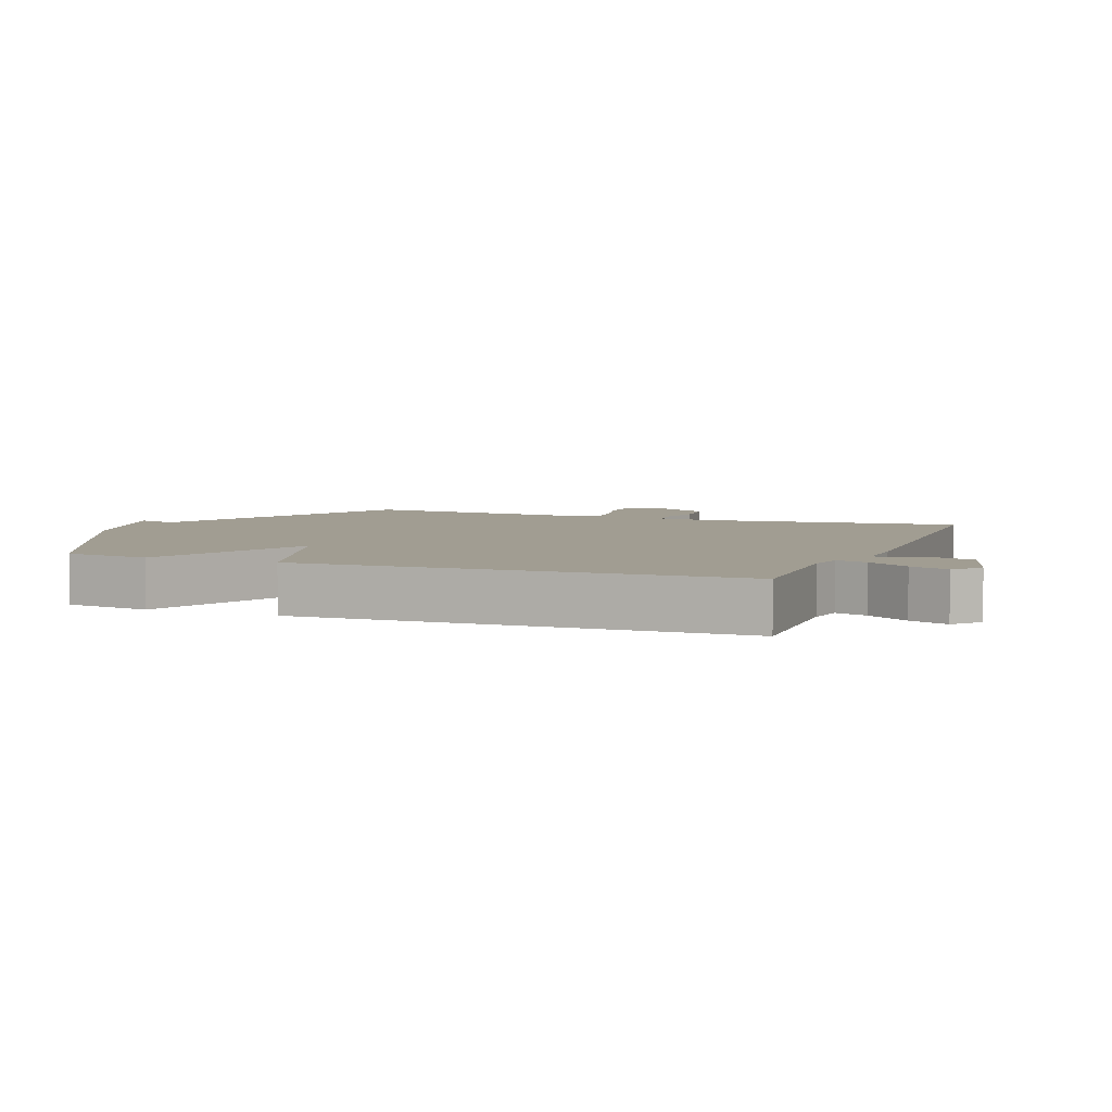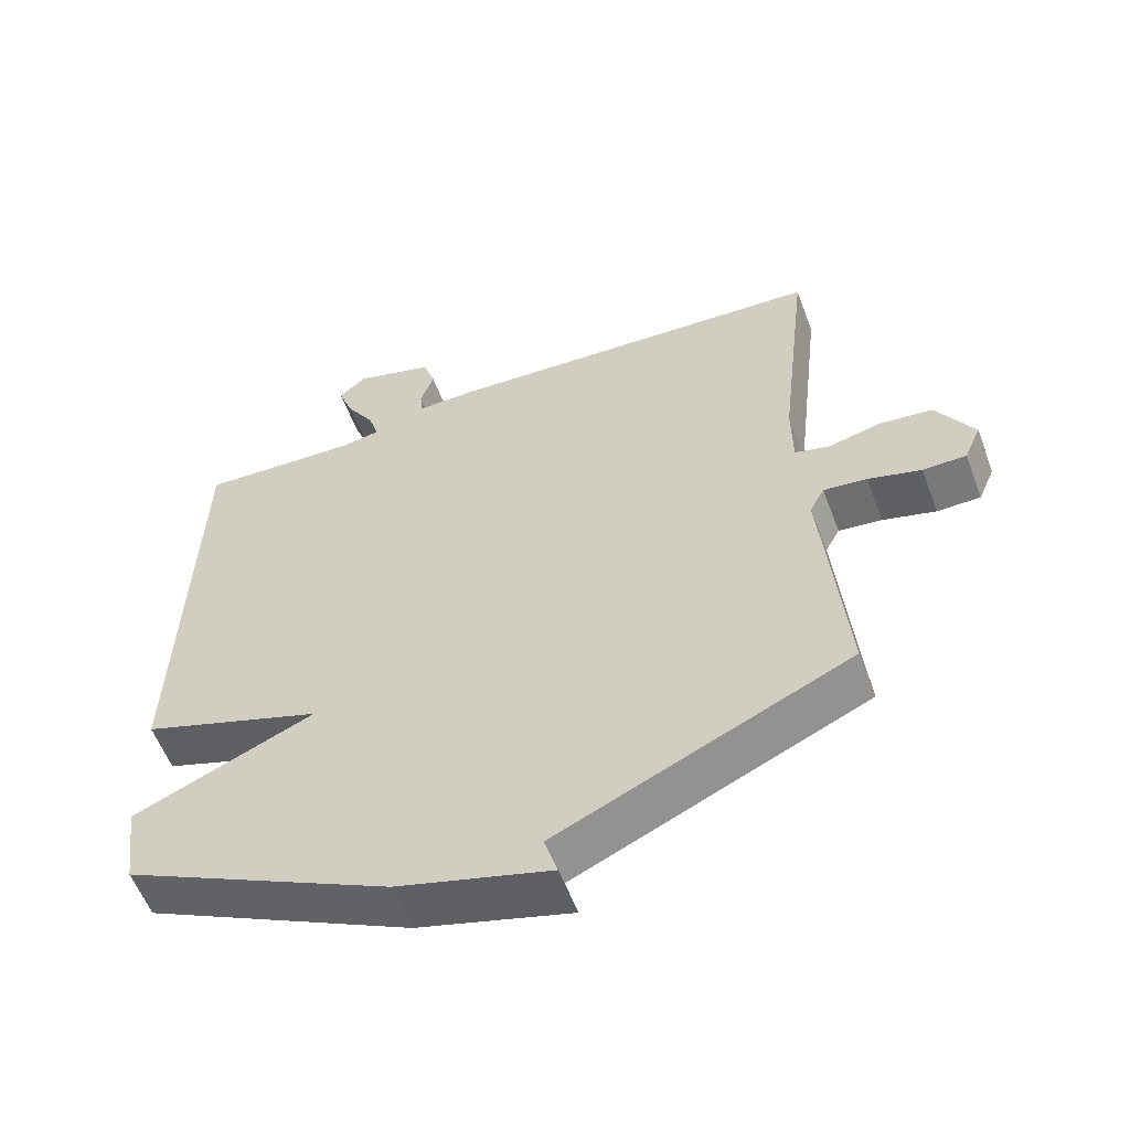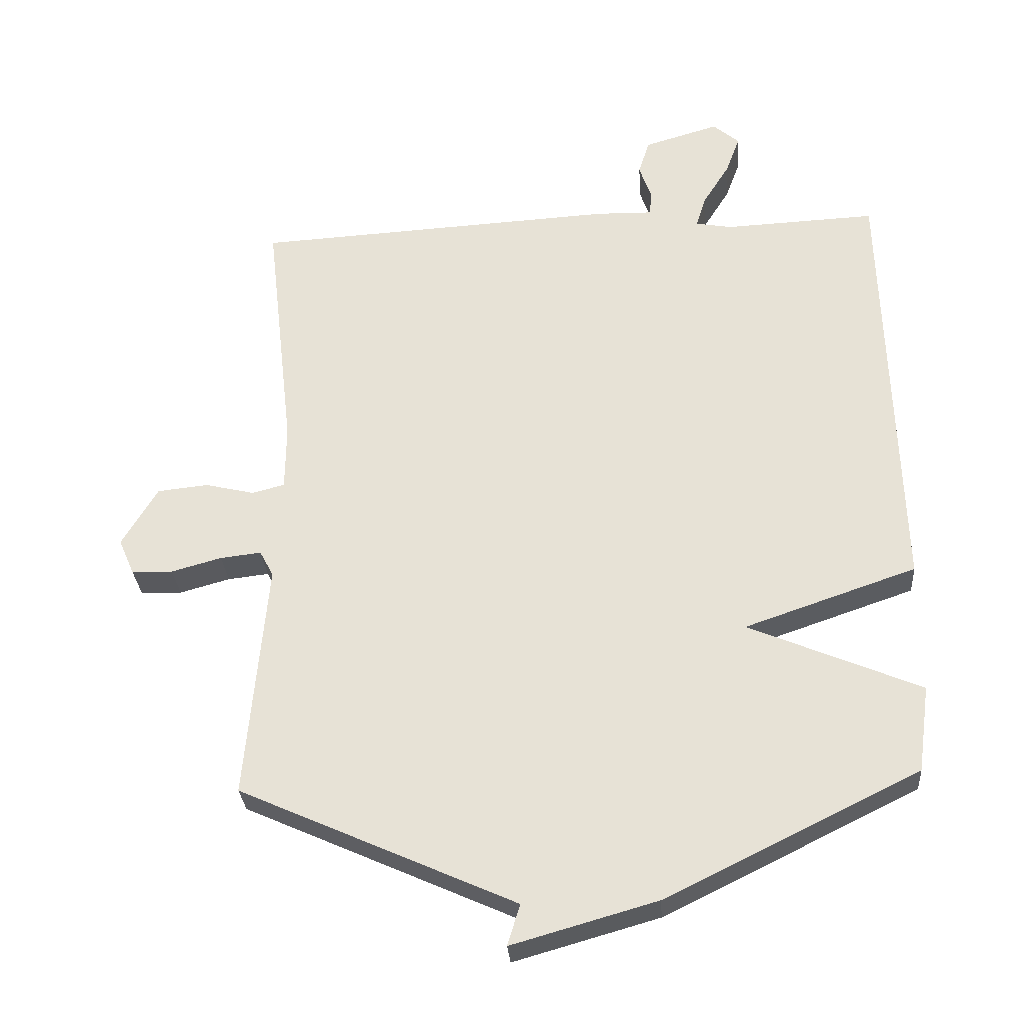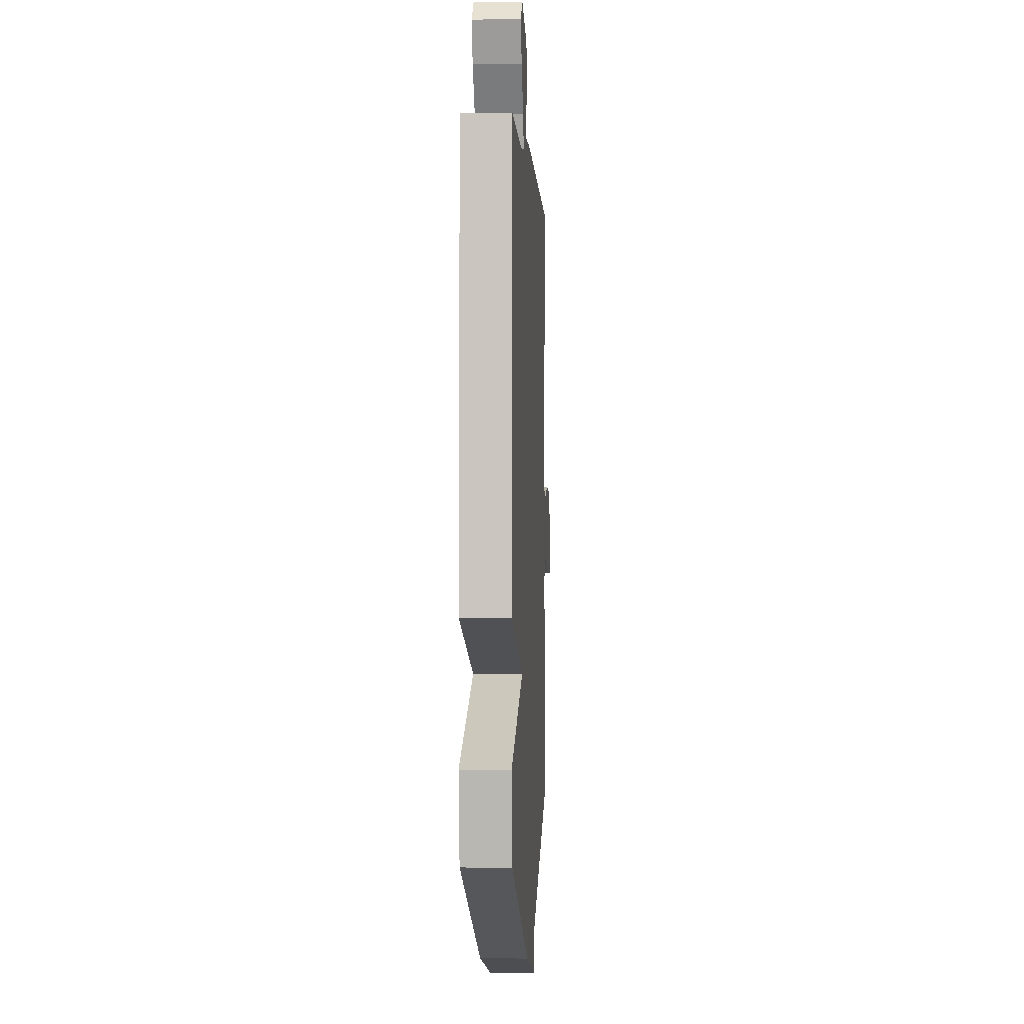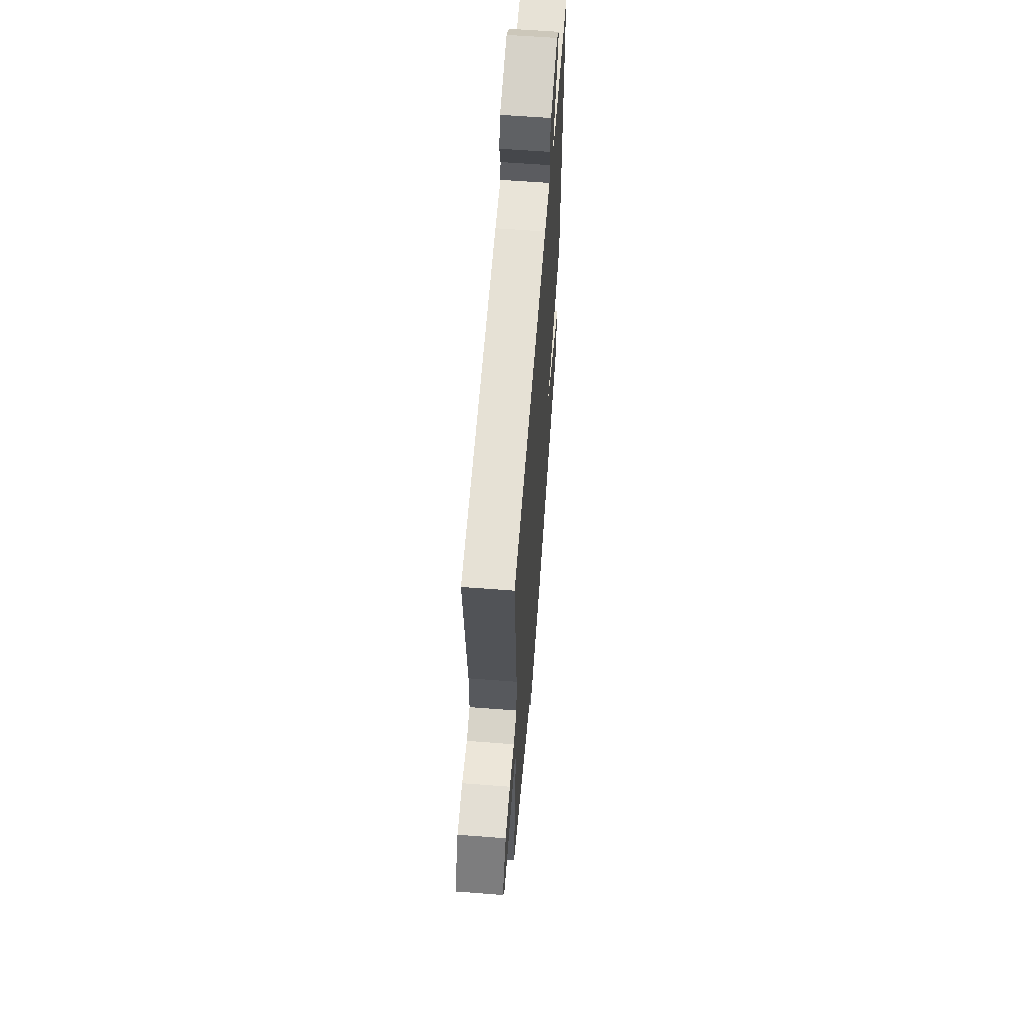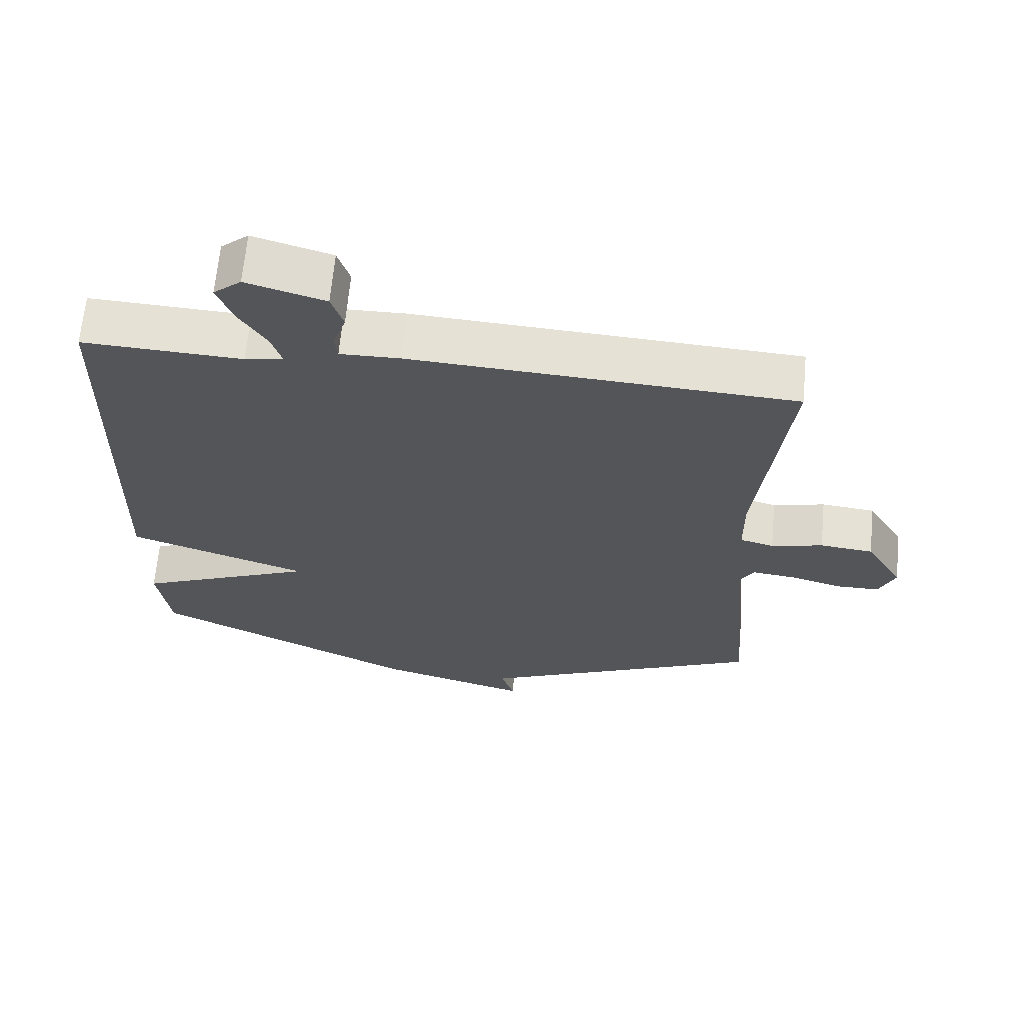
<metadata>
{"format":"obj","ext":"obj","renderer":"f3d","projection":"perspective","resolution":1024,"background":"white","views":[{"elev":4.8,"azim":-68.2,"up":"+Y"},{"elev":-57.5,"azim":20.6,"up":"+Z"},{"elev":-30.0,"azim":-175.7,"up":"+Z"},{"elev":-0.7,"azim":-86.7,"up":"+Z"},{"elev":61.2,"azim":94.5,"up":"+Z"},{"elev":65.6,"azim":5.3,"up":"+Z"}]}
</metadata>
<code>
v -0.5 0.07 -0.5
v -0.518 0.07 -0.369
v -0.258 0.07 -0.258
v -0.518 0.07 -0.169
v -0.5 0.07 0.5
v -0.27 0.07 0.49
v -0.215 0.07 0.5
v -0.23 0.07 0.548
v -0.27 0.07 0.612
v -0.292 0.07 0.671
v -0.252 0.07 0.705
v -0.139 0.07 0.672
v -0.122 0.07 0.619
v -0.141 0.07 0.564
v -0.137 0.07 0.528
v -0.051 0.07 0.53
v 0.5 0.07 0.5
v 0.457 0.07 0.123
v 0.458 0.07 0.023
v 0.507 0.07 0.01
v 0.582 0.07 0.028
v 0.659 0.07 0.02
v 0.713 0.07 -0.071
v 0.689 0.07 -0.126
v 0.627 0.07 -0.127
v 0.551 0.07 -0.106
v 0.489 0.07 -0.099
v 0.468 0.07 -0.138
v 0.5 0.07 -0.5
v 0.083 0.07 -0.688
v 0.102 0.07 -0.75
v -0.117 0.07 -0.688
v -0.5 0 -0.5
v -0.518 0 -0.369
v -0.258 0 -0.258
v -0.518 0 -0.169
v -0.5 0 0.5
v -0.27 0 0.49
v -0.215 0 0.5
v -0.23 0 0.548
v -0.27 0 0.612
v -0.292 0 0.671
v -0.252 0 0.705
v -0.139 0 0.672
v -0.122 0 0.619
v -0.141 0 0.564
v -0.137 0 0.528
v -0.051 0 0.53
v 0.5 0 0.5
v 0.457 0 0.123
v 0.458 0 0.023
v 0.507 0 0.01
v 0.582 0 0.028
v 0.659 0 0.02
v 0.713 0 -0.071
v 0.689 0 -0.126
v 0.627 0 -0.127
v 0.551 0 -0.106
v 0.489 0 -0.099
v 0.468 0 -0.138
v 0.5 0 -0.5
v 0.083 0 -0.688
v 0.102 0 -0.75
v -0.117 0 -0.688
f 1 2 3
f 32 1 3
f 31 32 3
f 30 31 3
f 28 29 30 3
f 4 5 6
f 3 4 6
f 28 3 6
f 27 28 6
f 26 27 6 7
f 24 25 26
f 23 24 26
f 22 23 26
f 21 22 26
f 20 21 26
f 19 20 26
f 19 26 7 8
f 18 19 8 9
f 15 16 17 18
f 15 18 9
f 9 10 11
f 15 9 11
f 14 15 11
f 11 12 13 14
f 35 34 33
f 35 33 64
f 35 64 63
f 35 63 62
f 35 62 61 60
f 38 37 36
f 38 36 35
f 38 35 60
f 38 60 59
f 39 38 59 58
f 58 57 56
f 58 56 55
f 58 55 54
f 58 54 53
f 58 53 52
f 58 52 51
f 40 39 58 51
f 41 40 51 50
f 50 49 48 47
f 41 50 47
f 43 42 41
f 43 41 47
f 43 47 46
f 46 45 44 43
f 1 33 34 2
f 2 34 35 3
f 3 35 36 4
f 4 36 37 5
f 5 37 38 6
f 6 38 39 7
f 7 39 40 8
f 8 40 41 9
f 9 41 42 10
f 10 42 43 11
f 11 43 44 12
f 12 44 45 13
f 13 45 46 14
f 14 46 47 15
f 15 47 48 16
f 16 48 49 17
f 17 49 50 18
f 18 50 51 19
f 19 51 52 20
f 20 52 53 21
f 21 53 54 22
f 22 54 55 23
f 23 55 56 24
f 24 56 57 25
f 25 57 58 26
f 26 58 59 27
f 27 59 60 28
f 28 60 61 29
f 29 61 62 30
f 30 62 63 31
f 31 63 64 32
f 32 64 33 1

</code>
